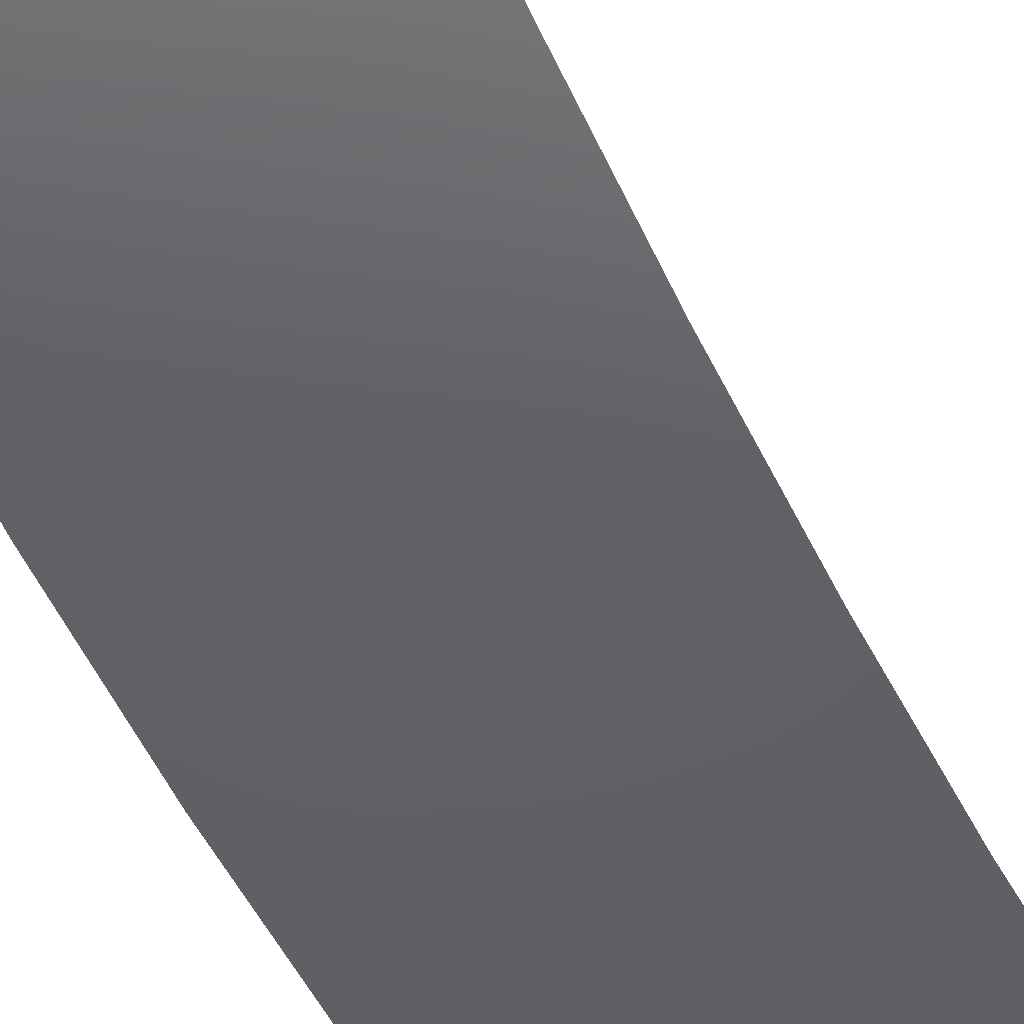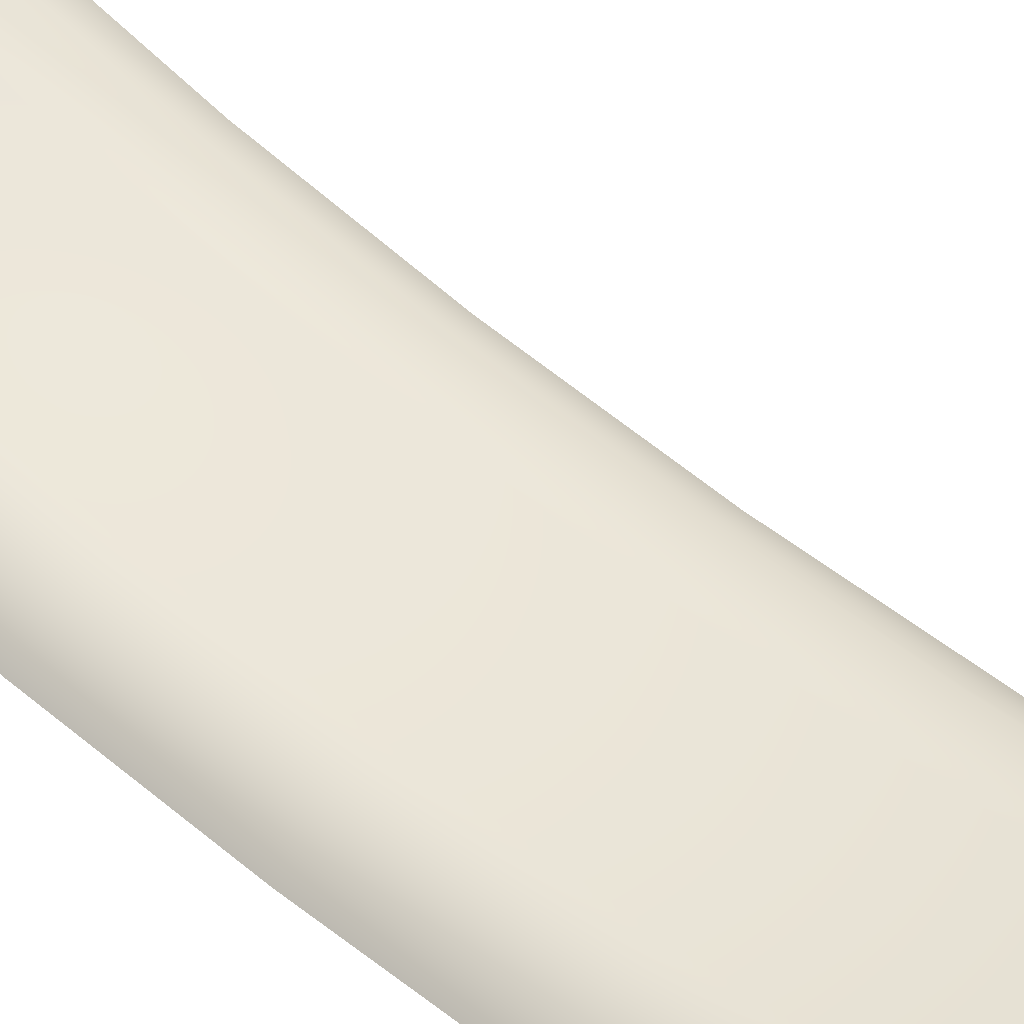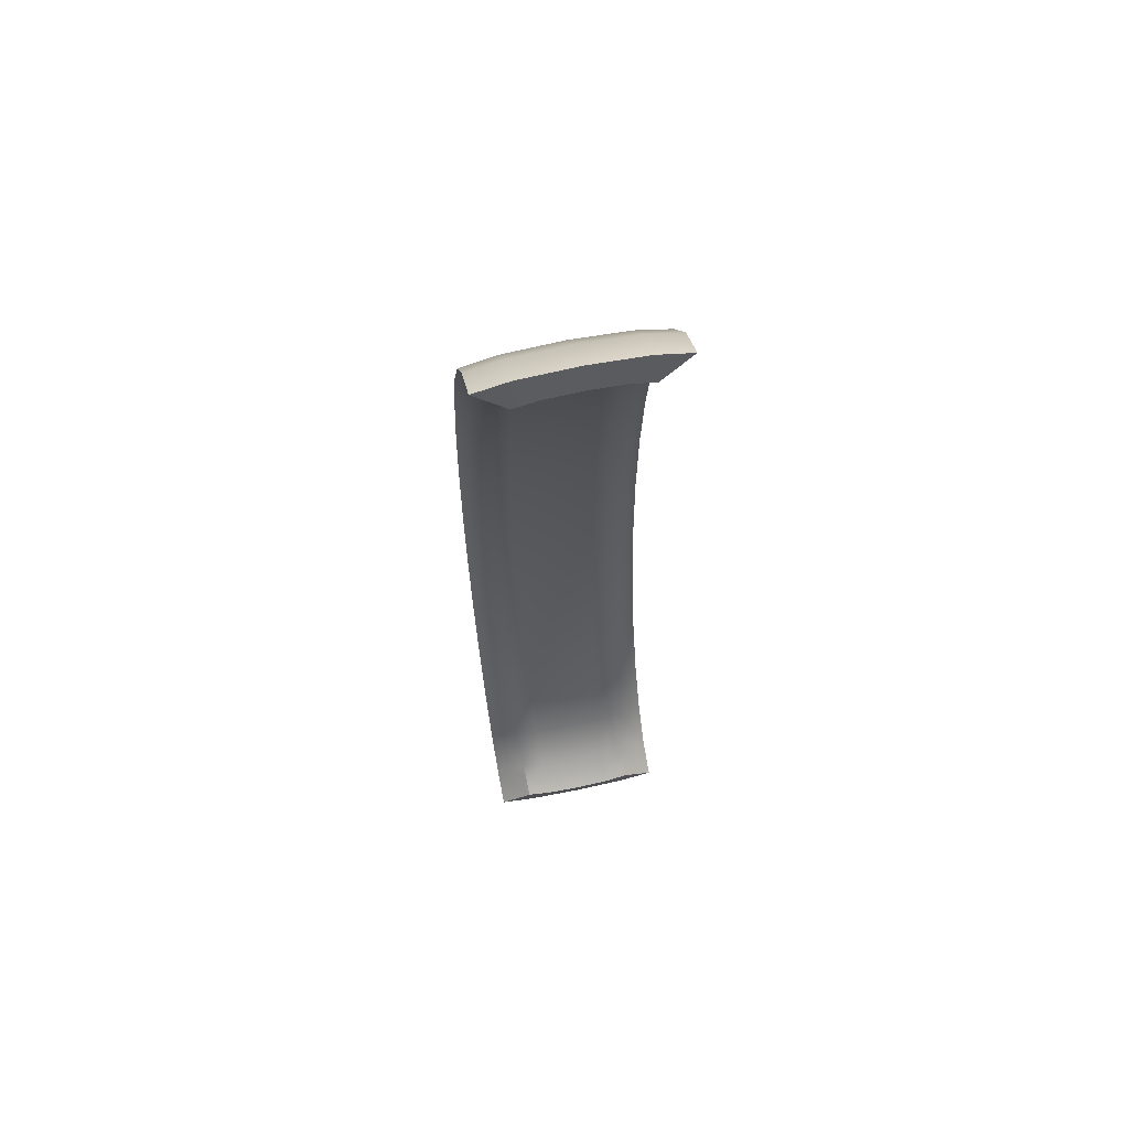
<metadata>
{"format":"obj","ext":"obj","renderer":"f3d","projection":"perspective","resolution":1024,"background":"white","views":[{"elev":-46.5,"azim":23.6,"up":"+Y"},{"elev":48.3,"azim":-46.5,"up":"+Y"},{"elev":64.1,"azim":167.9,"up":"+Z"}]}
</metadata>
<code>
o CabinetmeshDresserDoor_219_3_10_GeomSubset_0
v 0.5389 -0.3984 -0.06222
v 0.5336 -0.3983 -0.06222
v 0.5336 -0.398 -0.05253
v 0.5389 -0.3981 -0.05247
v 0.5303 -0.3977 -0.05269
v 0.5303 -0.398 -0.06222
v 0.5442 -0.398 -0.05253
v 0.5442 -0.3983 -0.06222
v 0.5475 -0.398 -0.06222
v 0.5475 -0.3977 -0.05269
v 0.5336 -0.397 -0.04327
v 0.5389 -0.397 -0.04314
v 0.5303 -0.3967 -0.04358
v 0.5442 -0.397 -0.04327
v 0.5475 -0.3967 -0.04358
v 0.5336 -0.3953 -0.03483
v 0.5389 -0.3954 -0.03465
v 0.5303 -0.3951 -0.03529
v 0.5442 -0.3953 -0.03483
v 0.5475 -0.3951 -0.03529
v 0.5336 -0.3932 -0.02759
v 0.5389 -0.3932 -0.02737
v 0.5303 -0.393 -0.02817
v 0.5442 -0.3932 -0.02759
v 0.5475 -0.393 -0.02817
v 0.5336 -0.3905 -0.02186
v 0.5389 -0.3906 -0.02161
v 0.5303 -0.3904 -0.02254
v 0.5442 -0.3905 -0.02186
v 0.5475 -0.3904 -0.02254
v 0.5336 -0.3876 -0.0179
v 0.5389 -0.3876 -0.01762
v 0.5303 -0.3875 -0.01864
v 0.5442 -0.3876 -0.0179
v 0.5475 -0.3875 -0.01864
v 0.5336 -0.3844 -0.01588
v 0.5389 -0.3844 -0.01558
v 0.5303 -0.3844 -0.01665
v 0.5442 -0.3844 -0.01588
v 0.5475 -0.3844 -0.01665
v 0.5389 -0.3844 -0.1089
v 0.5336 -0.3844 -0.1086
v 0.5336 -0.3876 -0.1065
v 0.5389 -0.3876 -0.1068
v 0.5303 -0.3875 -0.1058
v 0.5303 -0.3844 -0.1078
v 0.5442 -0.3844 -0.1086
v 0.5442 -0.3876 -0.1065
v 0.5475 -0.3844 -0.1078
v 0.5475 -0.3875 -0.1058
v 0.5336 -0.3905 -0.1026
v 0.5389 -0.3906 -0.1028
v 0.5303 -0.3904 -0.1019
v 0.5442 -0.3905 -0.1026
v 0.5475 -0.3904 -0.1019
v 0.5336 -0.3932 -0.09685
v 0.5389 -0.3932 -0.09707
v 0.5303 -0.393 -0.09627
v 0.5442 -0.3932 -0.09685
v 0.5475 -0.393 -0.09627
v 0.5336 -0.3953 -0.08961
v 0.5389 -0.3954 -0.08978
v 0.5303 -0.3951 -0.08915
v 0.5442 -0.3953 -0.08961
v 0.5475 -0.3951 -0.08915
v 0.5336 -0.397 -0.08117
v 0.5389 -0.397 -0.08129
v 0.5303 -0.3967 -0.08085
v 0.5442 -0.397 -0.08117
v 0.5475 -0.3967 -0.08085
v 0.5336 -0.398 -0.07191
v 0.5389 -0.3981 -0.07197
v 0.5303 -0.3977 -0.07174
v 0.5442 -0.398 -0.07191
v 0.5475 -0.3977 -0.07174
v 0.5389 -0.3967 -0.06222
v 0.5389 -0.3964 -0.0528
v 0.5348 -0.3963 -0.05286
v 0.5348 -0.3967 -0.06222
v 0.5322 -0.3961 -0.05301
v 0.5322 -0.3965 -0.06222
v 0.543 -0.3963 -0.05286
v 0.5431 -0.3967 -0.06222
v 0.5457 -0.3965 -0.06222
v 0.5456 -0.3961 -0.05301
v 0.5349 -0.3954 -0.04393
v 0.5389 -0.3954 -0.04382
v 0.5323 -0.3952 -0.04422
v 0.543 -0.3954 -0.04393
v 0.5455 -0.3952 -0.04422
v 0.535 -0.3938 -0.03587
v 0.5389 -0.3939 -0.03571
v 0.5325 -0.3937 -0.03628
v 0.5429 -0.3938 -0.03587
v 0.5454 -0.3937 -0.03628
v 0.5351 -0.3918 -0.02905
v 0.5389 -0.3918 -0.02886
v 0.5327 -0.3917 -0.02954
v 0.5428 -0.3918 -0.02905
v 0.5452 -0.3917 -0.02954
v 0.5353 -0.3894 -0.02378
v 0.5389 -0.3894 -0.02357
v 0.5329 -0.3893 -0.02432
v 0.5426 -0.3894 -0.02378
v 0.5449 -0.3893 -0.02432
v 0.5389 -0.3868 -0.02007
v 0.5355 -0.3868 -0.02027
v 0.5332 -0.3868 -0.02081
v 0.5424 -0.3868 -0.02027
v 0.5446 -0.3868 -0.02081
v 0.5356 -0.3839 -0.01838
v 0.5389 -0.3838 -0.01818
v 0.5333 -0.3839 -0.01894
v 0.5423 -0.3839 -0.01838
v 0.5446 -0.3839 -0.01894
v 0.5389 -0.3838 -0.1063
v 0.5389 -0.3868 -0.1044
v 0.5355 -0.3868 -0.1042
v 0.5356 -0.3839 -0.1061
v 0.5332 -0.3868 -0.1036
v 0.5333 -0.3839 -0.1055
v 0.5423 -0.3839 -0.1061
v 0.5424 -0.3868 -0.1042
v 0.5446 -0.3839 -0.1055
v 0.5446 -0.3868 -0.1036
v 0.5353 -0.3894 -0.1007
v 0.5389 -0.3894 -0.1009
v 0.5329 -0.3893 -0.1001
v 0.5426 -0.3894 -0.1007
v 0.5449 -0.3893 -0.1001
v 0.5389 -0.3918 -0.09558
v 0.5351 -0.3918 -0.09539
v 0.5327 -0.3917 -0.09489
v 0.5428 -0.3918 -0.09539
v 0.5452 -0.3917 -0.09489
v 0.535 -0.3938 -0.08857
v 0.5389 -0.3939 -0.08872
v 0.5325 -0.3937 -0.08816
v 0.5429 -0.3938 -0.08857
v 0.5454 -0.3937 -0.08816
v 0.5349 -0.3954 -0.0805
v 0.5389 -0.3954 -0.08061
v 0.5323 -0.3952 -0.08021
v 0.543 -0.3954 -0.0805
v 0.5455 -0.3952 -0.08021
v 0.5348 -0.3963 -0.07158
v 0.5389 -0.3964 -0.07164
v 0.5322 -0.3961 -0.07143
v 0.543 -0.3963 -0.07158
v 0.5456 -0.3961 -0.07143
v 0.01676 -0.384 0.1546
v 0.01676 -0.3693 0.1546
v 0.01676 -0.3693 0.2986
v 0.01676 -0.384 0.2986
v 0.01981 -0.385 0.1546
v 0.01981 -0.385 0.2986
v 0.01981 -0.385 0.004654
v 0.01676 -0.384 0.004654
v 0.01981 -0.3683 0.2986
v 0.01981 -0.3683 0.1546
v 0.01676 -0.3693 0.004654
v 0.01981 -0.3683 0.004654
v 0.08694 -0.384 -0.4405
v 0.08694 -0.3693 -0.4405
v 0.01981 -0.3693 -0.4405
v 0.01981 -0.384 -0.4405
v 0.2975 -0.384 -0.4405
v 0.2975 -0.3693 -0.4405
v 0.5081 -0.384 -0.4405
v 0.5081 -0.3693 -0.4405
v 0.5752 -0.384 -0.4405
v 0.5752 -0.3693 -0.4405
v 0.5752 -0.385 -0.4393
v 0.5782 -0.384 -0.4393
v 0.5081 -0.385 -0.4393
v 0.08694 -0.385 -0.4393
v 0.01981 -0.385 -0.4393
v 0.01676 -0.384 -0.4393
v 0.2975 -0.385 -0.4393
v 0.5081 -0.3683 -0.4393
v 0.5752 -0.3683 -0.4393
v 0.5782 -0.3693 -0.4393
v 0.2975 -0.3683 -0.4393
v 0.08694 -0.3683 -0.4393
v 0.01981 -0.3683 -0.4393
v 0.01676 -0.3693 -0.4393
v 0.01676 -0.384 -0.2952
v 0.01676 -0.3693 -0.2952
v 0.01676 -0.3693 -0.1453
v 0.01676 -0.384 -0.1453
v 0.01981 -0.385 -0.1453
v 0.01981 -0.385 -0.2952
v 0.01981 -0.3683 -0.1453
v 0.01981 -0.3683 -0.2952
v 0.5782 -0.384 0.004654
v 0.5782 -0.3693 0.004654
v 0.5782 -0.3693 -0.1453
v 0.5782 -0.384 -0.1453
v 0.5782 -0.3693 -0.2952
v 0.5782 -0.384 -0.2952
v 0.5752 -0.385 -0.2952
v 0.5752 -0.385 0.004654
v 0.5752 -0.385 -0.1453
v 0.5752 -0.3683 -0.2952
v 0.5752 -0.3683 -0.1453
v 0.5752 -0.3683 0.004654
v 0.2868 -0.385 -0.2995
v 0.2975 -0.385 -0.2952
v 0.287 -0.385 -0.4361
v 0.2858 -0.385 -0.4347
v 0.2858 -0.385 -0.301
v 0.08694 -0.385 -0.2952
v 0.2842 -0.385 -0.3
v 0.1003 -0.385 -0.3
v 0.09762 -0.385 -0.2995
v 0.2868 -0.385 -0.2909
v 0.2842 -0.385 -0.2905
v 0.1003 -0.385 -0.2905
v 0.09762 -0.385 -0.2909
v 0.2842 -0.385 -0.4358
v 0.1003 -0.385 -0.4358
v 0.09748 -0.385 -0.4361
v 0.08694 -0.385 -0.1453
v 0.09762 -0.385 -0.1496
v 0.09864 -0.385 -0.2894
v 0.09864 -0.385 -0.1511
v 0.1003 -0.385 -0.15
v 0.2842 -0.385 -0.15
v 0.2868 -0.385 -0.1496
v 0.2975 -0.385 -0.1453
v 0.3082 -0.385 -0.2909
v 0.3108 -0.385 -0.2905
v 0.4947 -0.385 -0.2905
v 0.4974 -0.385 -0.2909
v 0.5081 -0.385 -0.2952
v 0.4974 -0.385 -0.1496
v 0.5081 -0.385 -0.1453
v 0.4964 -0.385 -0.1511
v 0.4964 -0.385 -0.2894
v 0.4975 -0.385 -0.141
v 0.4948 -0.385 -0.1406
v 0.3108 -0.385 -0.1406
v 0.3081 -0.385 -0.141
v 0.3082 -0.385 -0.1496
v 0.3092 -0.385 -0.2894
v 0.3092 -0.385 -0.1511
v 0.4975 -0.385 0.000382
v 0.5081 -0.385 0.004654
v 0.4964 -0.385 -0.001126
v 0.4964 -0.385 -0.1395
v 0.2975 -0.385 0.004654
v 0.3081 -0.385 0.000382
v 0.3091 -0.385 -0.1395
v 0.3091 -0.385 -0.001126
v 0.3108 -0.385 -0.15
v 0.4947 -0.385 -0.15
v 0.4948 -0.385 -3e-05
v 0.3108 -0.385 -3e-05
v 0.2868 -0.385 0.000354
v 0.2868 -0.385 -0.141
v 0.2842 -0.385 -0.1406
v 0.1003 -0.385 -0.1406
v 0.09762 -0.385 -0.141
v 0.2858 -0.385 -0.001154
v 0.2858 -0.385 -0.1395
v 0.08694 -0.385 0.004654
v 0.09762 -0.385 0.000354
v 0.09864 -0.385 -0.1395
v 0.09864 -0.385 -0.001154
v 0.2842 -0.385 -5.9e-05
v 0.1003 -0.385 -5.9e-05
v 0.2868 -0.385 0.008954
v 0.2842 -0.385 0.009367
v 0.1003 -0.385 0.009367
v 0.09762 -0.385 0.008954
v 0.08694 -0.385 0.1546
v 0.09762 -0.385 0.1503
v 0.09864 -0.385 0.01046
v 0.09864 -0.385 0.1488
v 0.1908 -0.4033 -0.07032
v 0.1922 -0.4032 -0.0691
v 0.1922 -0.4032 0.07841
v 0.1908 -0.4033 0.07963
v 0.1937 -0.4033 -0.07032
v 0.1922 -0.4032 -0.07154
v 0.1937 -0.4033 0.07963
v 0.1922 -0.4032 0.08085
v 0.2858 -0.385 0.01046
v 0.2858 -0.385 0.1488
v 0.2842 -0.385 0.1499
v 0.1003 -0.385 0.1499
v 0.5081 -0.384 0.2998
v 0.5081 -0.3693 0.2998
v 0.5752 -0.3693 0.2998
v 0.5752 -0.384 0.2998
v 0.2975 -0.384 0.2998
v 0.2975 -0.3693 0.2998
v 0.08694 -0.384 0.2998
v 0.08694 -0.3693 0.2998
v 0.01981 -0.384 0.2998
v 0.01981 -0.3693 0.2998
v 0.08694 -0.385 0.2986
v 0.5081 -0.385 0.2986
v 0.5752 -0.385 0.2986
v 0.5782 -0.384 0.2986
v 0.2975 -0.385 0.2986
v 0.08694 -0.3683 0.2986
v 0.2975 -0.3683 0.2986
v 0.5081 -0.3683 0.2986
v 0.5752 -0.3683 0.2986
v 0.5782 -0.3693 0.2986
v 0.4975 -0.385 -0.4361
v 0.4947 -0.385 -0.4358
v 0.3108 -0.385 -0.4358
v 0.308 -0.385 -0.4361
v 0.4974 -0.385 -0.2995
v 0.4964 -0.385 -0.4347
v 0.4964 -0.385 -0.301
v 0.4043 -0.4033 -0.3679
v 0.4028 -0.4032 -0.3691
v 0.3082 -0.385 -0.2995
v 0.3092 -0.385 -0.4347
v 0.3092 -0.385 -0.301
v 0.4013 -0.4033 -0.3679
v 0.4947 -0.385 -0.3
v 0.3108 -0.385 -0.3
v 0.4028 -0.4032 -0.3667
v 0.5081 -0.385 0.1546
v 0.5752 -0.385 0.1546
v 0.4974 -0.385 0.008954
v 0.4947 -0.385 0.009367
v 0.3108 -0.385 0.009367
v 0.3082 -0.385 0.008954
v 0.2975 -0.385 0.1546
v 0.3082 -0.385 0.1503
v 0.3092 -0.385 0.01046
v 0.3092 -0.385 0.1488
v 0.4013 -0.4033 0.07963
v 0.4028 -0.4032 0.07841
v 0.4042 -0.4033 0.07963
v 0.4028 -0.4032 0.08085
v 0.4964 -0.385 0.01046
v 0.4964 -0.385 0.1488
v 0.4947 -0.385 0.1499
v 0.3108 -0.385 0.1499
v 0.308 -0.385 0.2955
v 0.3092 -0.385 0.2941
v 0.3092 -0.385 0.1604
v 0.3082 -0.385 0.1589
v 0.3108 -0.385 0.1593
v 0.4947 -0.385 0.1593
v 0.4974 -0.385 0.1589
v 0.4974 -0.385 0.1503
v 0.4028 -0.4032 0.226
v 0.4975 -0.385 0.2955
v 0.4947 -0.385 0.2951
v 0.3108 -0.385 0.2951
v 0.4028 -0.4032 0.2284
v 0.4964 -0.385 0.2941
v 0.4964 -0.385 0.1604
v 0.4043 -0.4033 0.2272
v 0.4013 -0.4033 0.2272
v 0.287 -0.385 0.2955
v 0.2842 -0.385 0.2951
v 0.1003 -0.385 0.2951
v 0.09748 -0.385 0.2955
v 0.09762 -0.385 0.1589
v 0.1003 -0.385 0.1593
v 0.2842 -0.385 0.1593
v 0.2868 -0.385 0.1589
v 0.2868 -0.385 0.1503
v 0.09864 -0.385 0.1604
v 0.09864 -0.385 0.2941
v 0.1922 -0.4032 0.226
v 0.1907 -0.4033 0.2272
v 0.1922 -0.4032 0.2284
v 0.1937 -0.4033 0.2272
v 0.2858 -0.385 0.2941
v 0.2858 -0.385 0.1604
v 0.2858 -0.385 -0.1511
v 0.2858 -0.385 -0.2894
v 0.1937 -0.4033 -0.2203
v 0.1922 -0.4032 -0.2215
v 0.1908 -0.4033 -0.2203
v 0.1922 -0.4032 -0.219
v 0.08694 -0.3683 -0.2952
v 0.2975 -0.3683 -0.2952
v 0.5081 -0.3683 -0.2952
v 0.08694 -0.3683 -0.1453
v 0.2975 -0.3683 -0.1453
v 0.5081 -0.3683 -0.1453
v 0.08694 -0.3683 0.004654
v 0.2975 -0.3683 0.004654
v 0.5081 -0.3683 0.004654
v 0.1922 -0.4032 -0.3667
v 0.09864 -0.385 -0.301
v 0.09864 -0.385 -0.4347
v 0.1907 -0.4033 -0.3679
v 0.1922 -0.4032 -0.3691
v 0.1937 -0.4033 -0.3679
v 0.4013 -0.4033 -0.2203
v 0.4028 -0.4032 -0.219
v 0.4028 -0.4032 -0.2215
v 0.4042 -0.4033 -0.2203
v 0.4042 -0.4033 -0.07032
v 0.4028 -0.4032 -0.07154
v 0.4013 -0.4033 -0.07032
v 0.4028 -0.4032 -0.0691
v 0.5782 -0.3693 0.1546
v 0.5782 -0.384 0.1546
v 0.5752 -0.3683 0.1546
v 0.2975 -0.3683 0.1546
v 0.5081 -0.3683 0.1546
v 0.08694 -0.3683 0.1546
f 1 3 2
f 1 4 3
f 2 3 5
f 2 5 6
f 1 7 4
f 1 8 7
f 9 7 8
f 9 10 7
f 4 11 3
f 4 12 11
f 7 12 4
f 3 13 5
f 3 11 13
f 10 14 7
f 7 14 12
f 10 15 14
f 12 16 11
f 12 17 16
f 14 17 12
f 11 18 13
f 11 16 18
f 15 19 14
f 14 19 17
f 15 20 19
f 17 21 16
f 17 22 21
f 19 22 17
f 16 23 18
f 16 21 23
f 20 24 19
f 19 24 22
f 20 25 24
f 22 26 21
f 22 27 26
f 24 27 22
f 21 28 23
f 21 26 28
f 25 29 24
f 24 29 27
f 25 30 29
f 27 31 26
f 27 32 31
f 26 31 33
f 26 33 28
f 29 32 27
f 29 34 32
f 30 34 29
f 30 35 34
f 32 36 31
f 32 37 36
f 34 37 32
f 31 38 33
f 31 36 38
f 35 39 34
f 34 39 37
f 35 40 39
f 41 43 42
f 41 44 43
f 42 43 45
f 42 45 46
f 47 44 41
f 47 48 44
f 49 48 47
f 49 50 48
f 44 51 43
f 44 52 51
f 48 52 44
f 43 53 45
f 43 51 53
f 50 54 48
f 48 54 52
f 50 55 54
f 52 56 51
f 52 57 56
f 51 56 58
f 51 58 53
f 54 57 52
f 54 59 57
f 55 59 54
f 55 60 59
f 57 61 56
f 57 62 61
f 59 62 57
f 56 63 58
f 56 61 63
f 60 64 59
f 59 64 62
f 60 65 64
f 62 66 61
f 62 67 66
f 64 67 62
f 61 68 63
f 61 66 68
f 65 69 64
f 64 69 67
f 65 70 69
f 67 71 66
f 67 72 71
f 69 72 67
f 66 73 68
f 66 71 73
f 70 74 69
f 69 74 72
f 70 75 74
f 72 2 71
f 72 1 2
f 74 1 72
f 71 6 73
f 71 2 6
f 75 8 74
f 74 8 1
f 75 9 8
f 76 78 77
f 76 79 78
f 79 80 78
f 79 81 80
f 76 77 82
f 76 82 83
f 84 83 82
f 84 82 85
f 77 78 86
f 77 86 87
f 82 77 87
f 78 88 86
f 78 80 88
f 85 82 89
f 82 87 89
f 85 89 90
f 87 86 91
f 87 91 92
f 89 87 92
f 86 93 91
f 86 88 93
f 90 89 94
f 89 92 94
f 90 94 95
f 92 91 96
f 92 96 97
f 94 92 97
f 91 98 96
f 91 93 98
f 95 94 99
f 94 97 99
f 95 99 100
f 97 96 101
f 97 101 102
f 99 97 102
f 96 103 101
f 96 98 103
f 100 99 104
f 99 102 104
f 100 104 105
f 102 107 106
f 102 101 107
f 101 108 107
f 101 103 108
f 104 102 106
f 104 106 109
f 105 104 109
f 105 109 110
f 106 107 111
f 106 111 112
f 109 106 112
f 107 113 111
f 107 108 113
f 110 109 114
f 109 112 114
f 110 114 115
f 116 118 117
f 116 119 118
f 119 120 118
f 119 121 120
f 122 116 117
f 122 117 123
f 124 122 123
f 124 123 125
f 117 118 126
f 117 126 127
f 123 117 127
f 118 128 126
f 118 120 128
f 125 123 129
f 123 127 129
f 125 129 130
f 127 132 131
f 127 126 132
f 126 133 132
f 126 128 133
f 129 127 131
f 129 131 134
f 130 129 134
f 130 134 135
f 131 132 136
f 131 136 137
f 134 131 137
f 132 138 136
f 132 133 138
f 135 134 139
f 134 137 139
f 135 139 140
f 137 136 141
f 137 141 142
f 139 137 142
f 136 143 141
f 136 138 143
f 140 139 144
f 139 142 144
f 140 144 145
f 142 141 146
f 142 146 147
f 144 142 147
f 141 148 146
f 141 143 148
f 145 144 149
f 144 147 149
f 145 149 150
f 147 146 79
f 147 79 76
f 149 147 76
f 146 81 79
f 146 148 81
f 150 149 83
f 149 76 83
f 150 83 84
f 37 114 112
f 37 39 114
f 36 37 112
f 36 112 111
f 38 36 111
f 38 111 113
f 39 115 114
f 39 40 115
f 53 133 128
f 53 58 133
f 45 53 128
f 45 128 120
f 46 45 120
f 46 120 121
f 58 138 133
f 58 63 138
f 63 143 138
f 63 68 143
f 68 148 143
f 68 73 148
f 73 81 148
f 73 6 81
f 6 80 81
f 6 5 80
f 5 88 80
f 5 13 88
f 13 93 88
f 13 18 93
f 18 98 93
f 18 23 98
f 23 103 98
f 23 28 103
f 28 108 103
f 28 33 108
f 33 113 108
f 33 38 113
f 60 130 135
f 60 55 130
f 55 125 130
f 55 50 125
f 50 124 125
f 50 49 124
f 65 60 135
f 65 135 140
f 70 65 140
f 70 140 145
f 75 70 145
f 75 145 150
f 9 75 150
f 9 150 84
f 10 9 84
f 10 84 85
f 15 10 85
f 15 85 90
f 20 15 90
f 20 90 95
f 25 20 95
f 25 95 100
f 30 25 100
f 30 100 105
f 35 30 105
f 35 105 110
f 40 35 110
f 40 110 115
f 41 119 116
f 41 42 119
f 42 121 119
f 42 46 121
f 47 41 116
f 47 116 122
f 49 47 122
f 49 122 124

</code>
